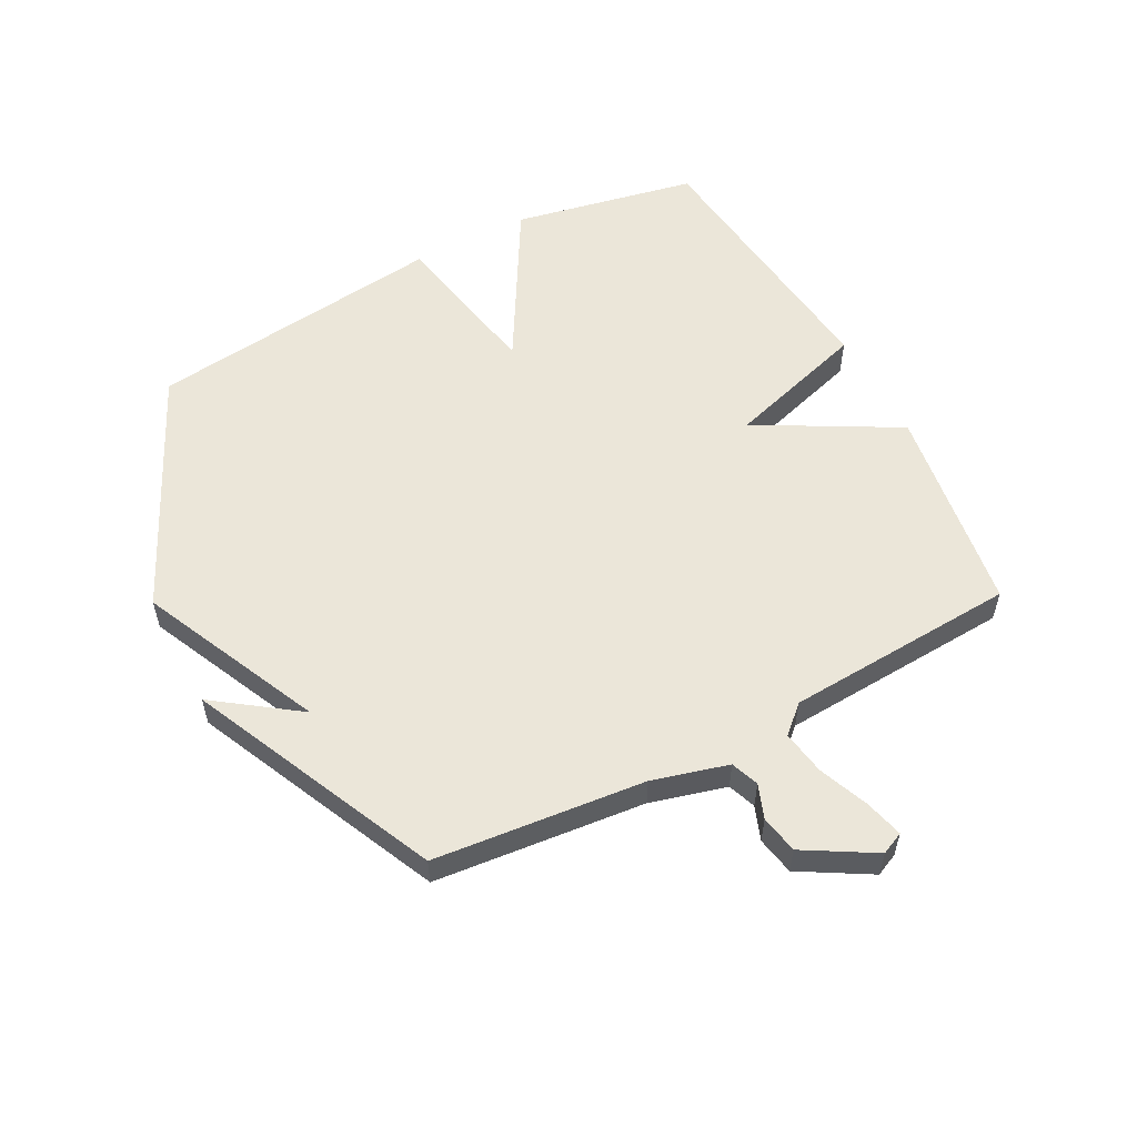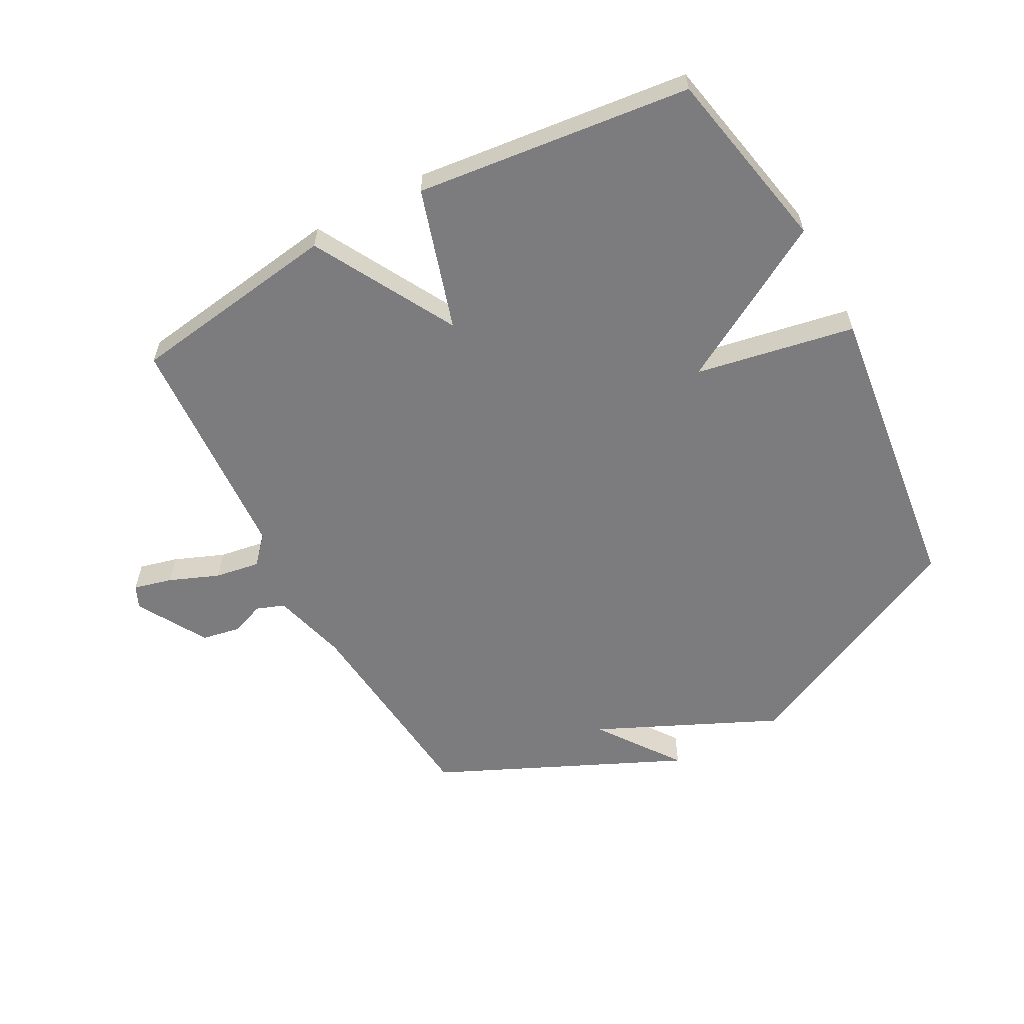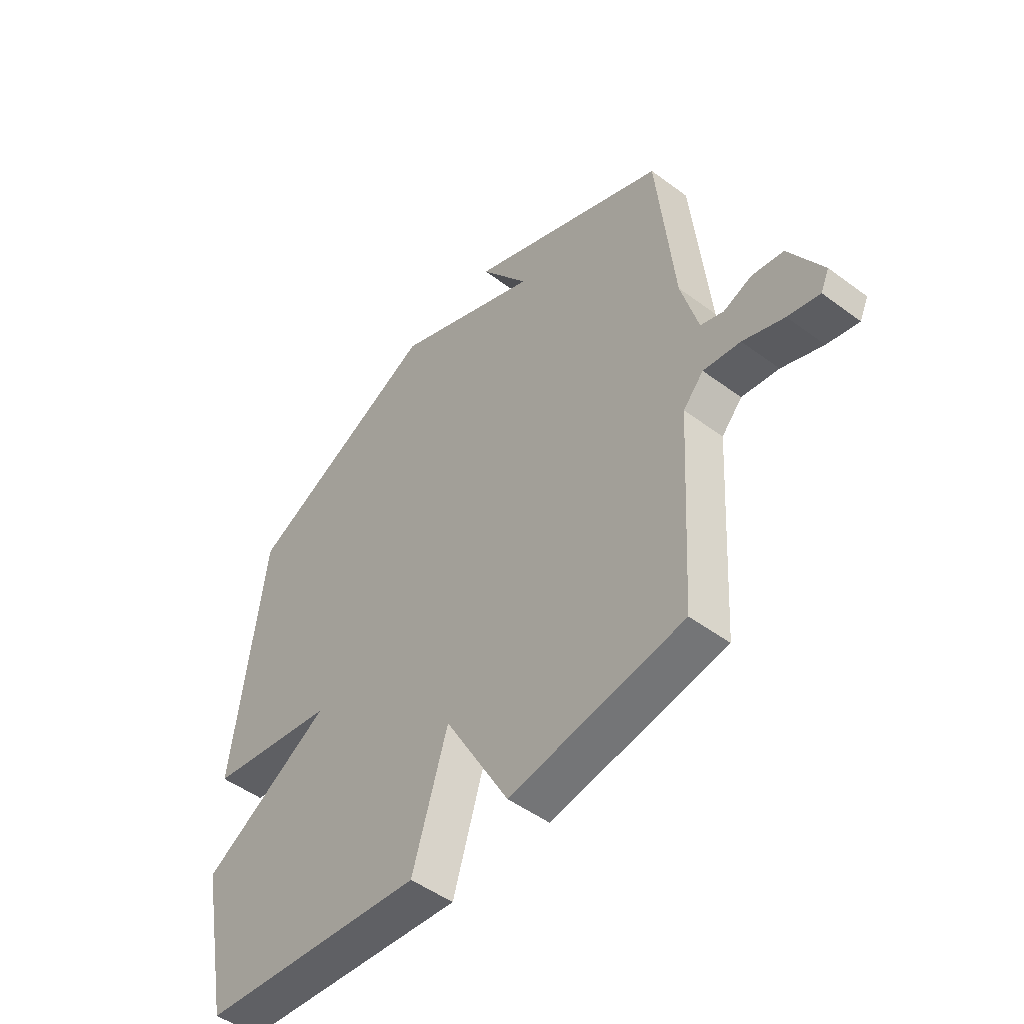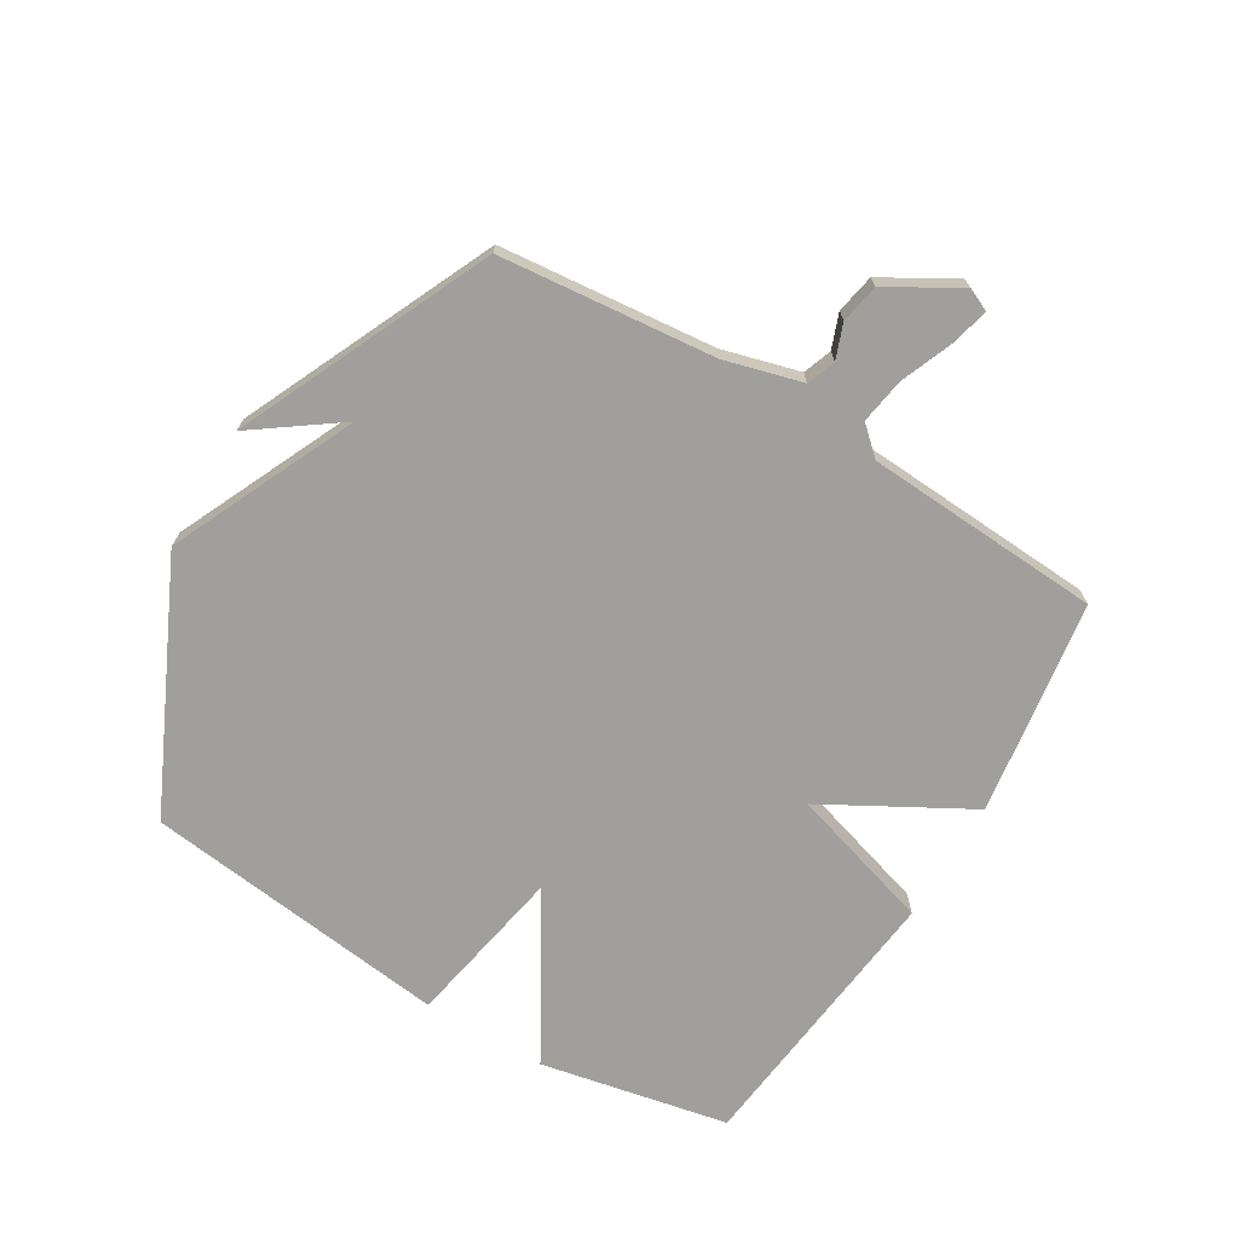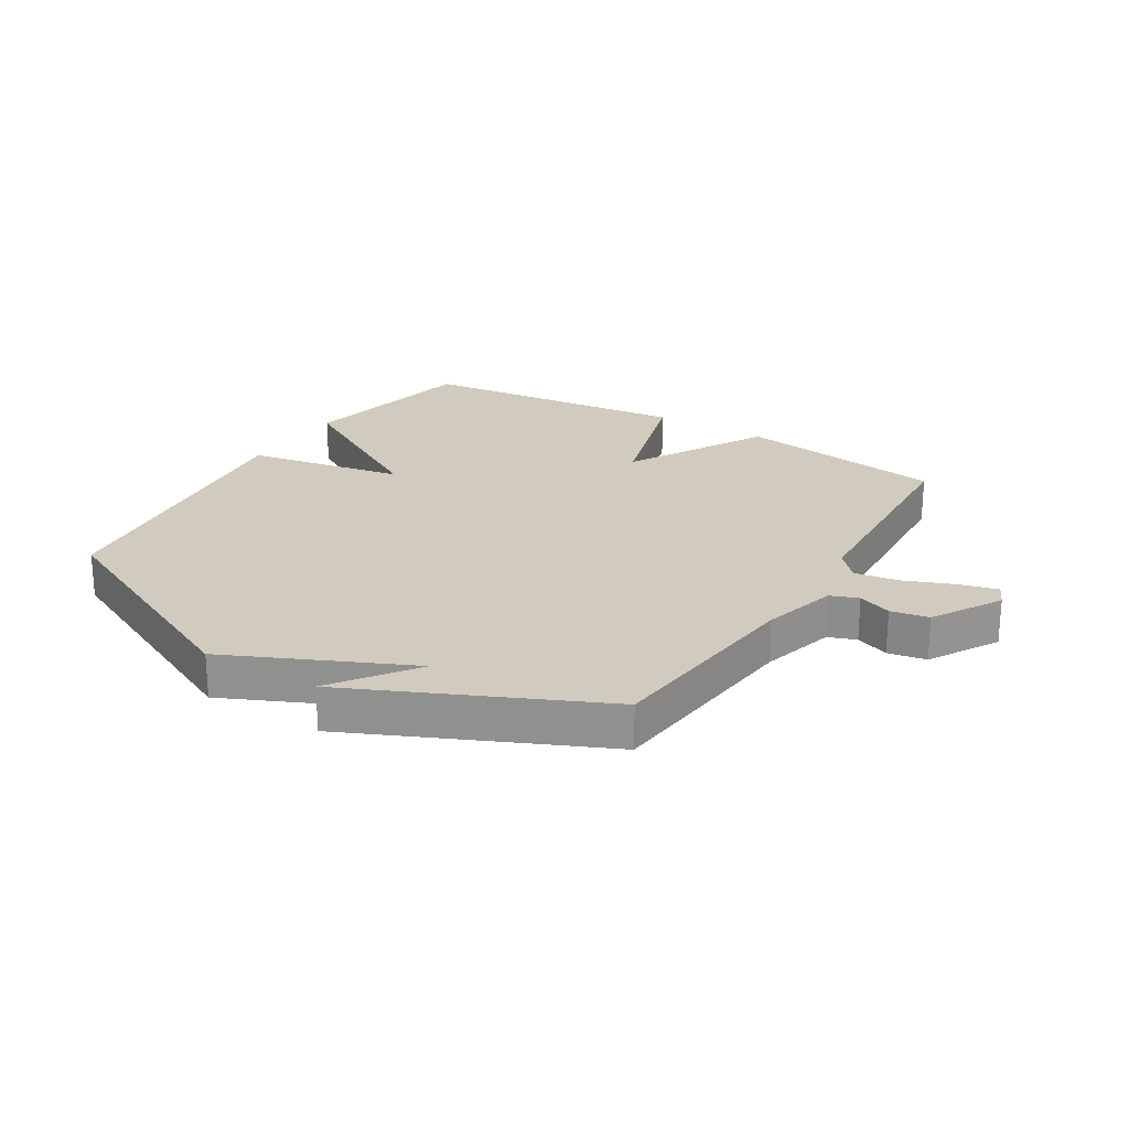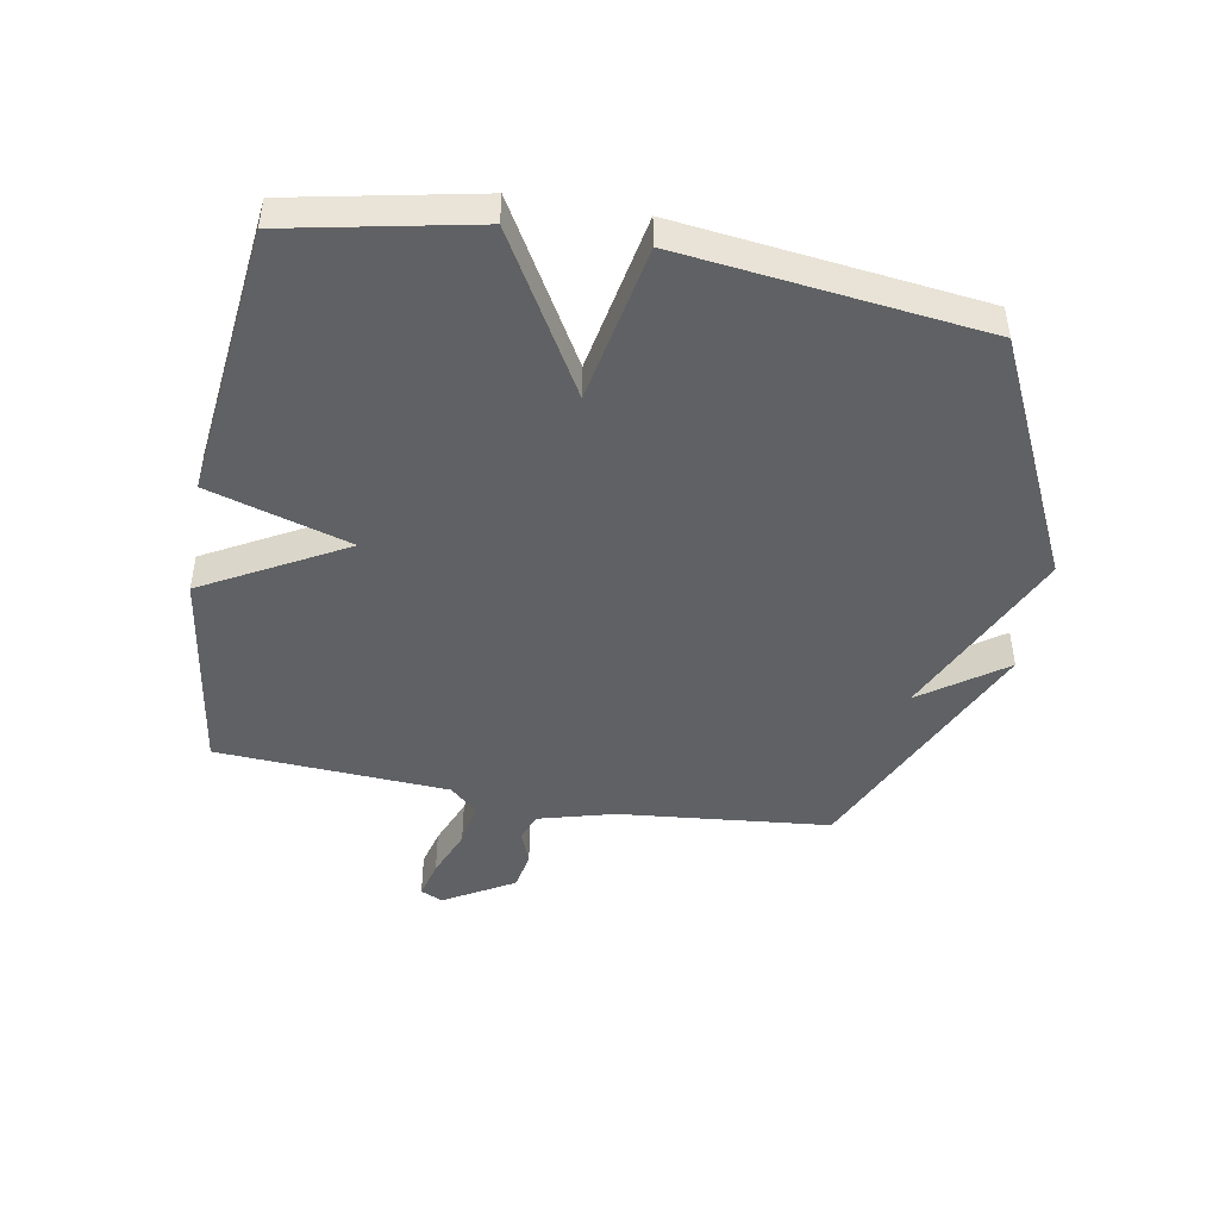
<metadata>
{"format":"obj","ext":"obj","renderer":"f3d","projection":"perspective","resolution":1024,"background":"white","views":[{"elev":55.9,"azim":62.2,"up":"+Y"},{"elev":-58.9,"azim":-151.7,"up":"+Y"},{"elev":-49.6,"azim":50.7,"up":"+Z"},{"elev":-71.2,"azim":59.1,"up":"+Y"},{"elev":23.3,"azim":31.7,"up":"+Y"},{"elev":-46.2,"azim":-100.1,"up":"+Y"}]}
</metadata>
<code>
v -0.5 0.07 0.5
v -0.107 0.07 0.686
v 0.191 0.07 0.549
v 0.093 0.07 0.686
v 0.5 0.07 0.5
v 0.534 0.07 0.152
v 0.568 0.07 0.027
v 0.614 0.07 0.01
v 0.67 0.07 0.031
v 0.733 0.07 0.019
v 0.8 0.07 -0.096
v 0.783 0.07 -0.133
v 0.72 0.07 -0.117
v 0.638 0.07 -0.084
v 0.564 0.07 -0.072
v 0.523 0.07 -0.117
v 0.5 0.07 -0.5
v 0.153 0.07 -0.551
v 0.024 0.07 -0.318
v -0.047 0.07 -0.551
v -0.5 0.07 -0.5
v -0.561 0.07 -0.196
v -0.299 0.07 -0.045
v -0.561 0.07 0.004
v -0.5 0 0.5
v -0.107 0 0.686
v 0.191 0 0.549
v 0.093 0 0.686
v 0.5 0 0.5
v 0.534 0 0.152
v 0.568 0 0.027
v 0.614 0 0.01
v 0.67 0 0.031
v 0.733 0 0.019
v 0.8 0 -0.096
v 0.783 0 -0.133
v 0.72 0 -0.117
v 0.638 0 -0.084
v 0.564 0 -0.072
v 0.523 0 -0.117
v 0.5 0 -0.5
v 0.153 0 -0.551
v 0.024 0 -0.318
v -0.047 0 -0.551
v -0.5 0 -0.5
v -0.561 0 -0.196
v -0.299 0 -0.045
v -0.561 0 0.004
f 1 2 3
f 24 1 3
f 23 24 3
f 21 22 23
f 20 21 23
f 19 20 23
f 19 23 3
f 18 19 3
f 17 18 3
f 16 17 3
f 15 16 3
f 14 15 3
f 12 13 14
f 11 12 14
f 10 11 14
f 9 10 14
f 8 9 14
f 7 8 14
f 7 14 3
f 6 7 3 4
f 4 5 6
f 27 26 25
f 27 25 48
f 27 48 47
f 47 46 45
f 47 45 44
f 47 44 43
f 27 47 43
f 27 43 42
f 27 42 41
f 27 41 40
f 27 40 39
f 27 39 38
f 38 37 36
f 38 36 35
f 38 35 34
f 38 34 33
f 38 33 32
f 38 32 31
f 27 38 31
f 28 27 31 30
f 30 29 28
f 1 25 26 2
f 2 26 27 3
f 3 27 28 4
f 4 28 29 5
f 5 29 30 6
f 6 30 31 7
f 7 31 32 8
f 8 32 33 9
f 9 33 34 10
f 10 34 35 11
f 11 35 36 12
f 12 36 37 13
f 13 37 38 14
f 14 38 39 15
f 15 39 40 16
f 16 40 41 17
f 17 41 42 18
f 18 42 43 19
f 19 43 44 20
f 20 44 45 21
f 21 45 46 22
f 22 46 47 23
f 23 47 48 24
f 24 48 25 1

</code>
